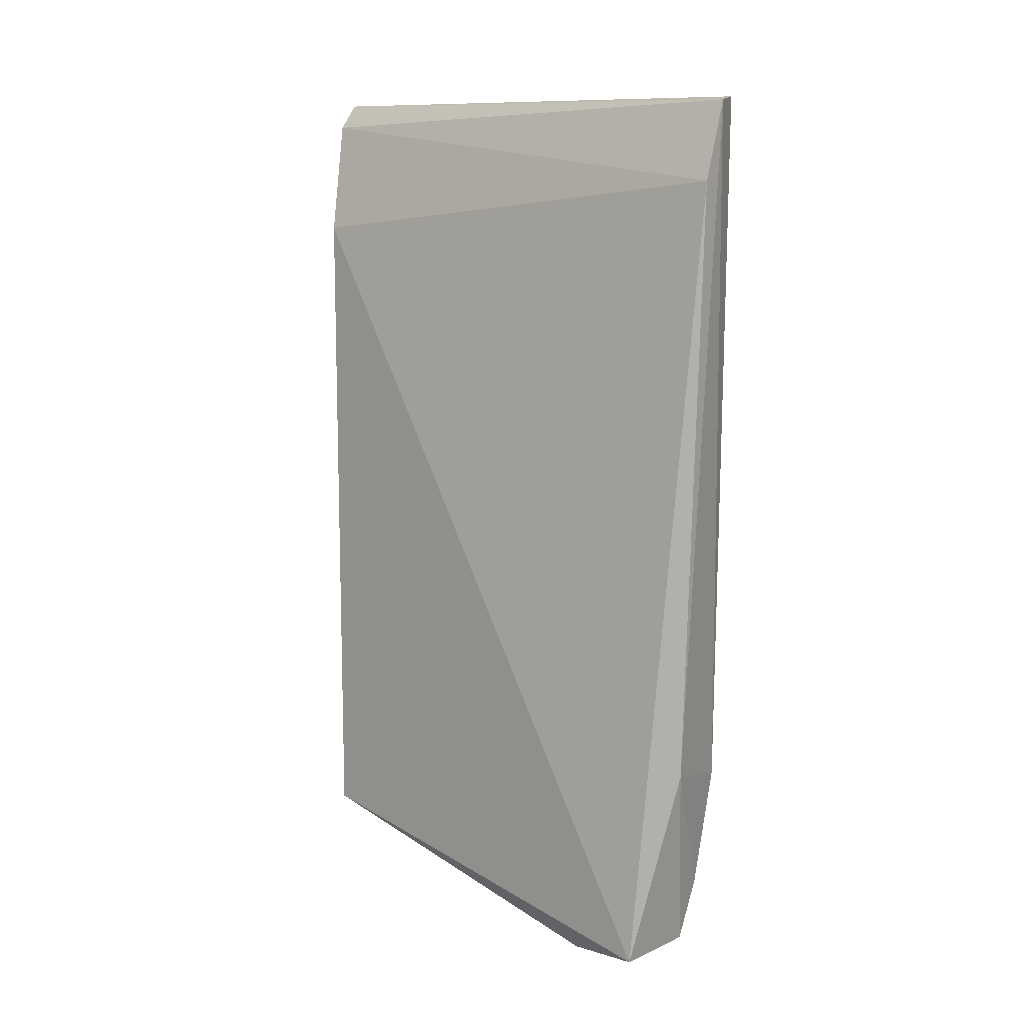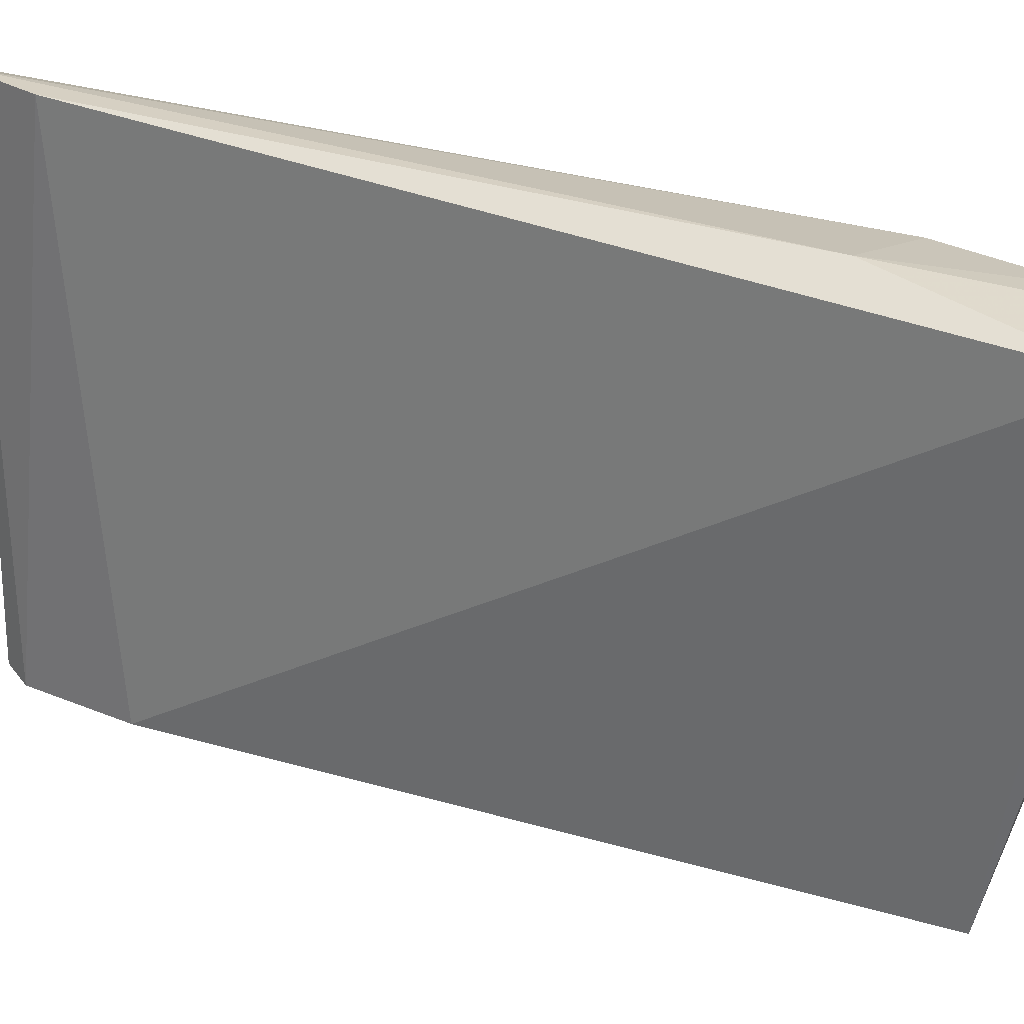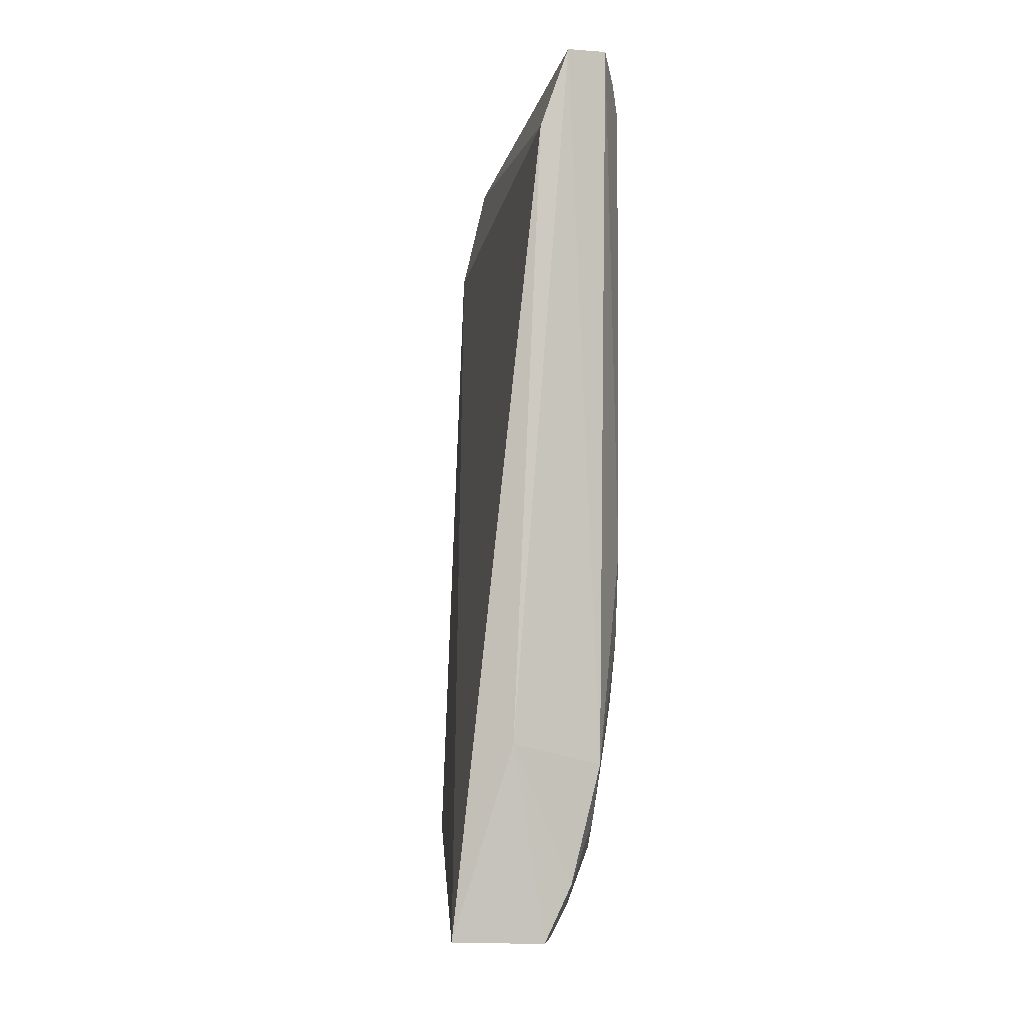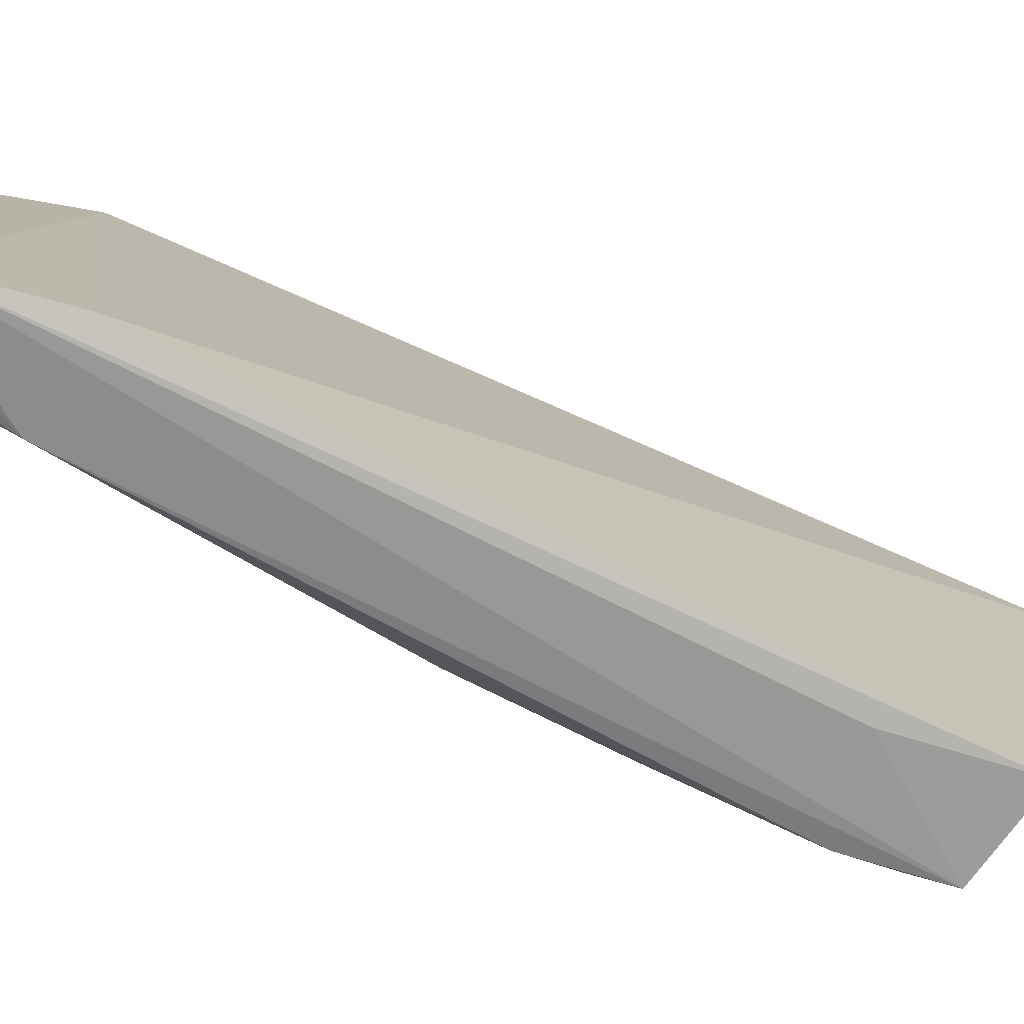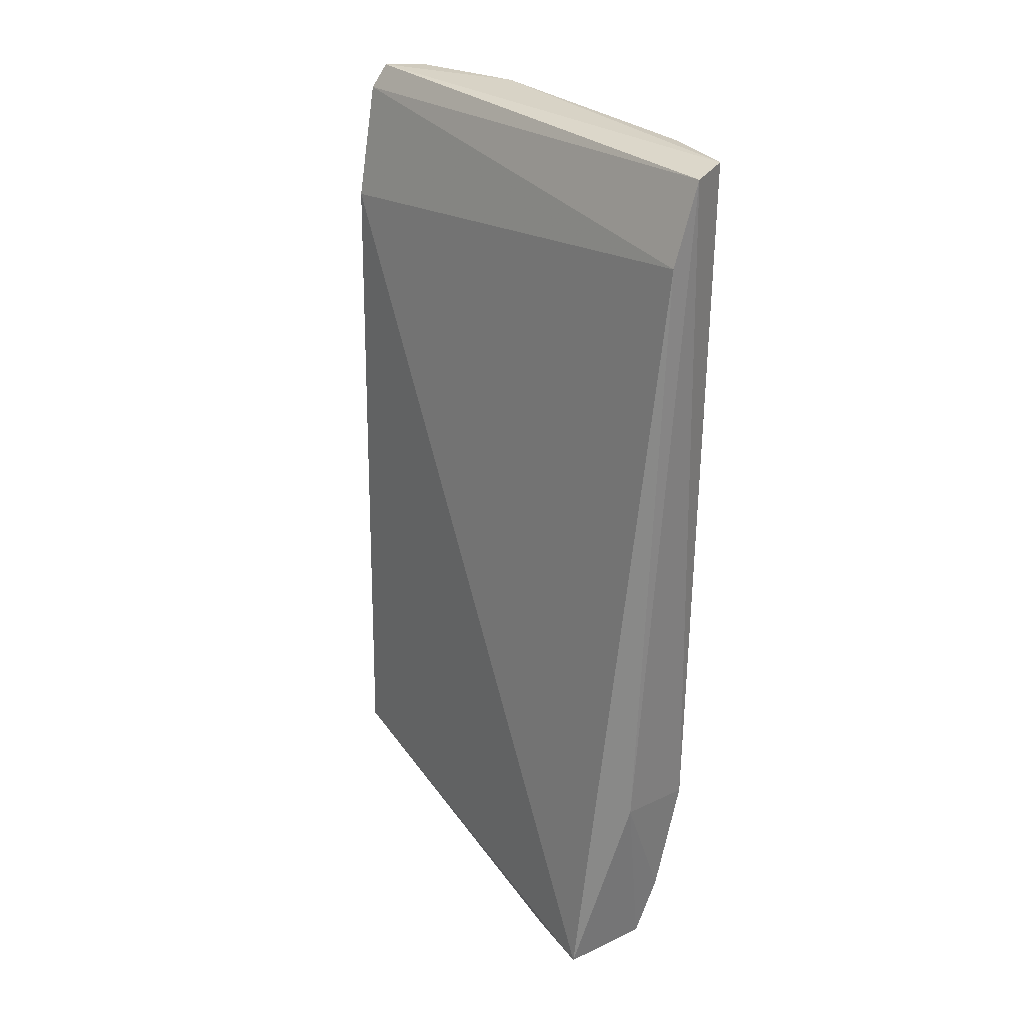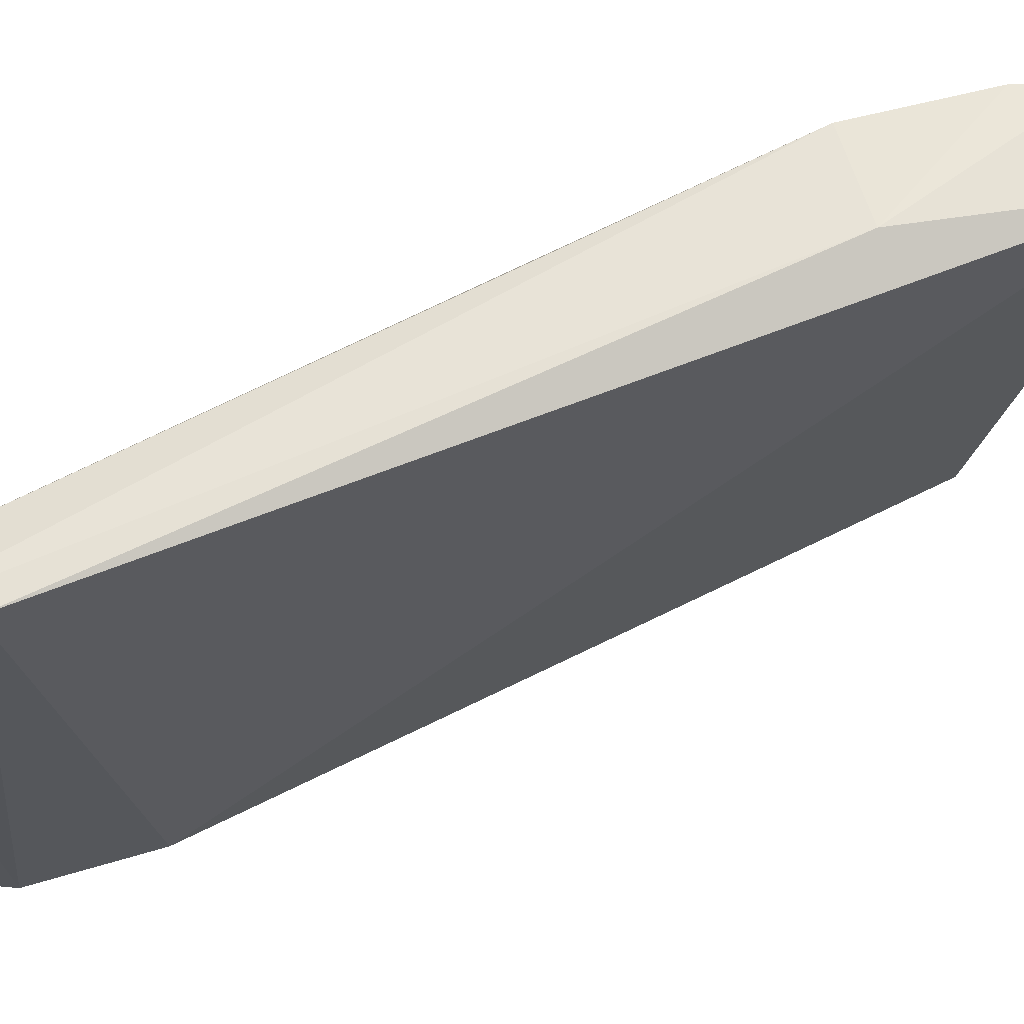
<metadata>
{"format":"obj","ext":"obj","renderer":"f3d","projection":"perspective","resolution":1024,"background":"white","views":[{"elev":10.6,"azim":130.0,"up":"+Z"},{"elev":29.5,"azim":114.0,"up":"+Y"},{"elev":-4.7,"azim":172.6,"up":"+Z"},{"elev":-77.9,"azim":60.6,"up":"+Y"},{"elev":28.2,"azim":143.4,"up":"+Z"},{"elev":67.1,"azim":61.9,"up":"+Y"}]}
</metadata>
<code>
v -0.07596 0.01731 0.09258
v -0.07162 -0.02356 0.08155
v -0.06671 0.01573 0.02039
v -0.07414 0.01576 0.02019
v -0.08117 -0.01288 0.04409
v -0.07141 0.01745 0.03607
v -0.07366 0.01744 0.08607
v -0.08092 -0.01298 0.09288
v -0.08115 0.01098 0.05158
v -0.06927 -0.02111 0.02625
v -0.07865 0.01581 0.03429
v -0.07386 -0.02443 0.0909
v -0.08126 0.00871 0.09258
v -0.07838 -0.01526 0.02724
v -0.06816 0.008889 0.01939
v -0.07629 0.01577 0.02476
v -0.0793 0.01591 0.09295
v -0.08132 0.003891 0.03662
v -0.07501 -0.02392 0.0929
v -0.08105 -0.0153 0.08889
v -0.07551 0.008873 0.01946
v -0.08122 0.01102 0.08887
v -0.08131 0.008502 0.04411
v -0.08132 -0.008119 0.03674
v -0.07846 0.01093 0.02726
v -0.07928 -0.02264 0.08151
v -0.07842 -0.02242 0.09267
v -0.0761 0.01329 0.0226
v -0.07695 -0.02034 0.02703
v -0.08124 0.006147 0.03915
v -0.0812 -0.01538 0.05656
v -0.07704 0.008704 0.02225
v -0.07861 -0.02016 0.03421
v -0.07844 0.01326 0.02951
v -0.0714 -0.02171 0.03616
v -0.07837 -0.01762 0.0295
v -0.08122 -0.01057 0.03916
f 6 3 4
f 7 2 3
f 7 6 1
f 7 3 6
f 10 3 2
f 11 1 6
f 12 7 1
f 12 2 7
f 12 10 2
f 15 4 3
f 15 3 10
f 16 11 6
f 16 6 4
f 17 11 9
f 17 1 11
f 17 13 8
f 19 12 1
f 19 17 8
f 19 1 17
f 20 8 13
f 21 4 15
f 21 15 10
f 22 17 9
f 22 13 17
f 23 9 11
f 23 22 9
f 23 18 13
f 23 13 22
f 24 13 18
f 26 12 19
f 27 19 8
f 27 8 20
f 27 26 19
f 27 20 26
f 28 16 4
f 28 4 21
f 28 25 16
f 29 21 10
f 29 14 21
f 29 12 26
f 30 23 11
f 30 11 18
f 30 18 23
f 31 20 13
f 31 13 24
f 31 24 5
f 31 26 20
f 32 24 18
f 32 14 24
f 32 18 25
f 32 21 14
f 32 28 21
f 32 25 28
f 33 31 5
f 33 29 26
f 33 26 31
f 34 25 18
f 34 18 11
f 34 11 16
f 34 16 25
f 35 29 10
f 35 10 12
f 35 12 29
f 36 24 14
f 36 14 29
f 36 29 33
f 37 33 5
f 37 5 24
f 37 36 33
f 37 24 36

</code>
